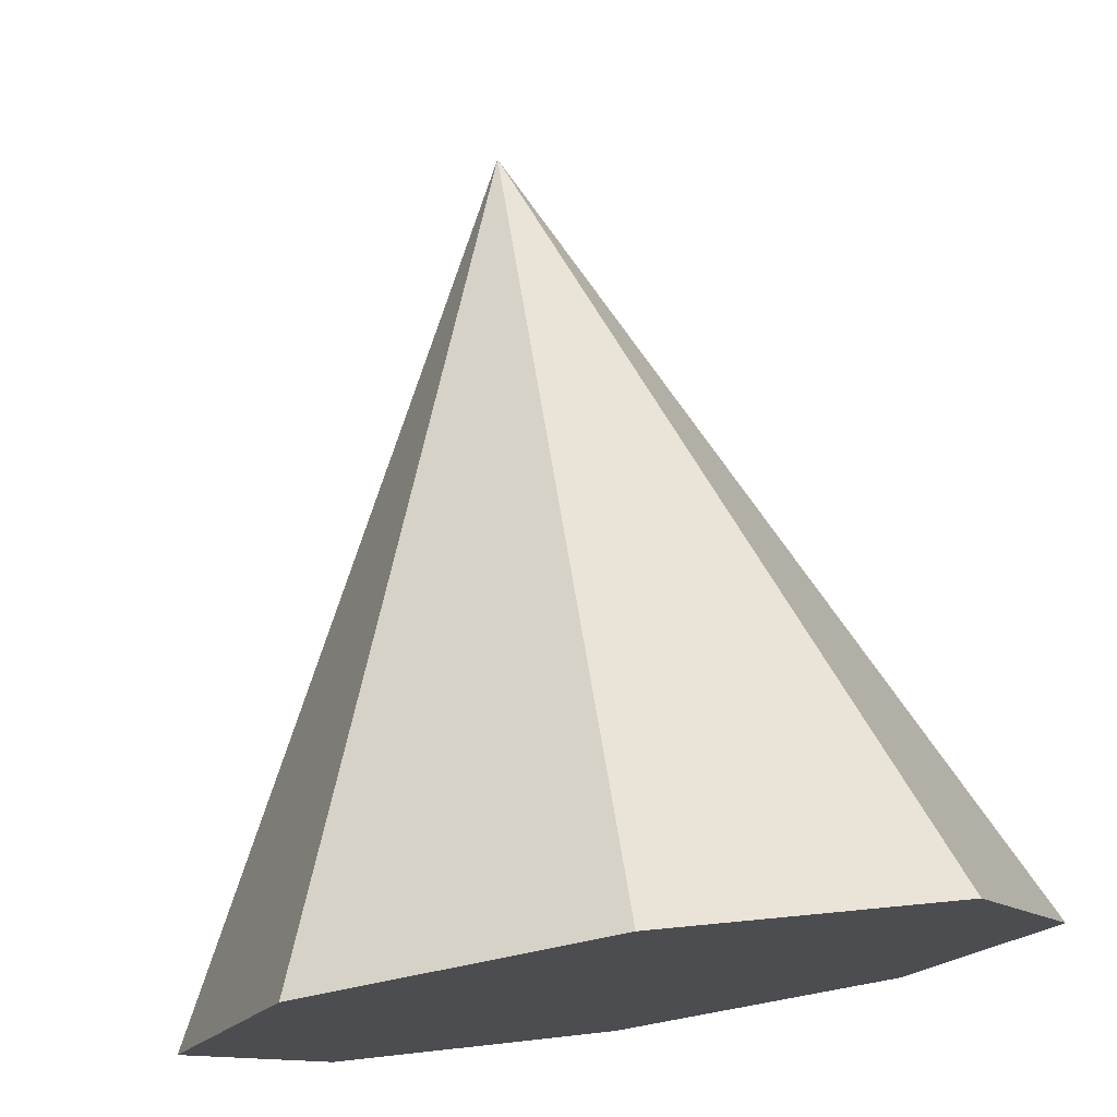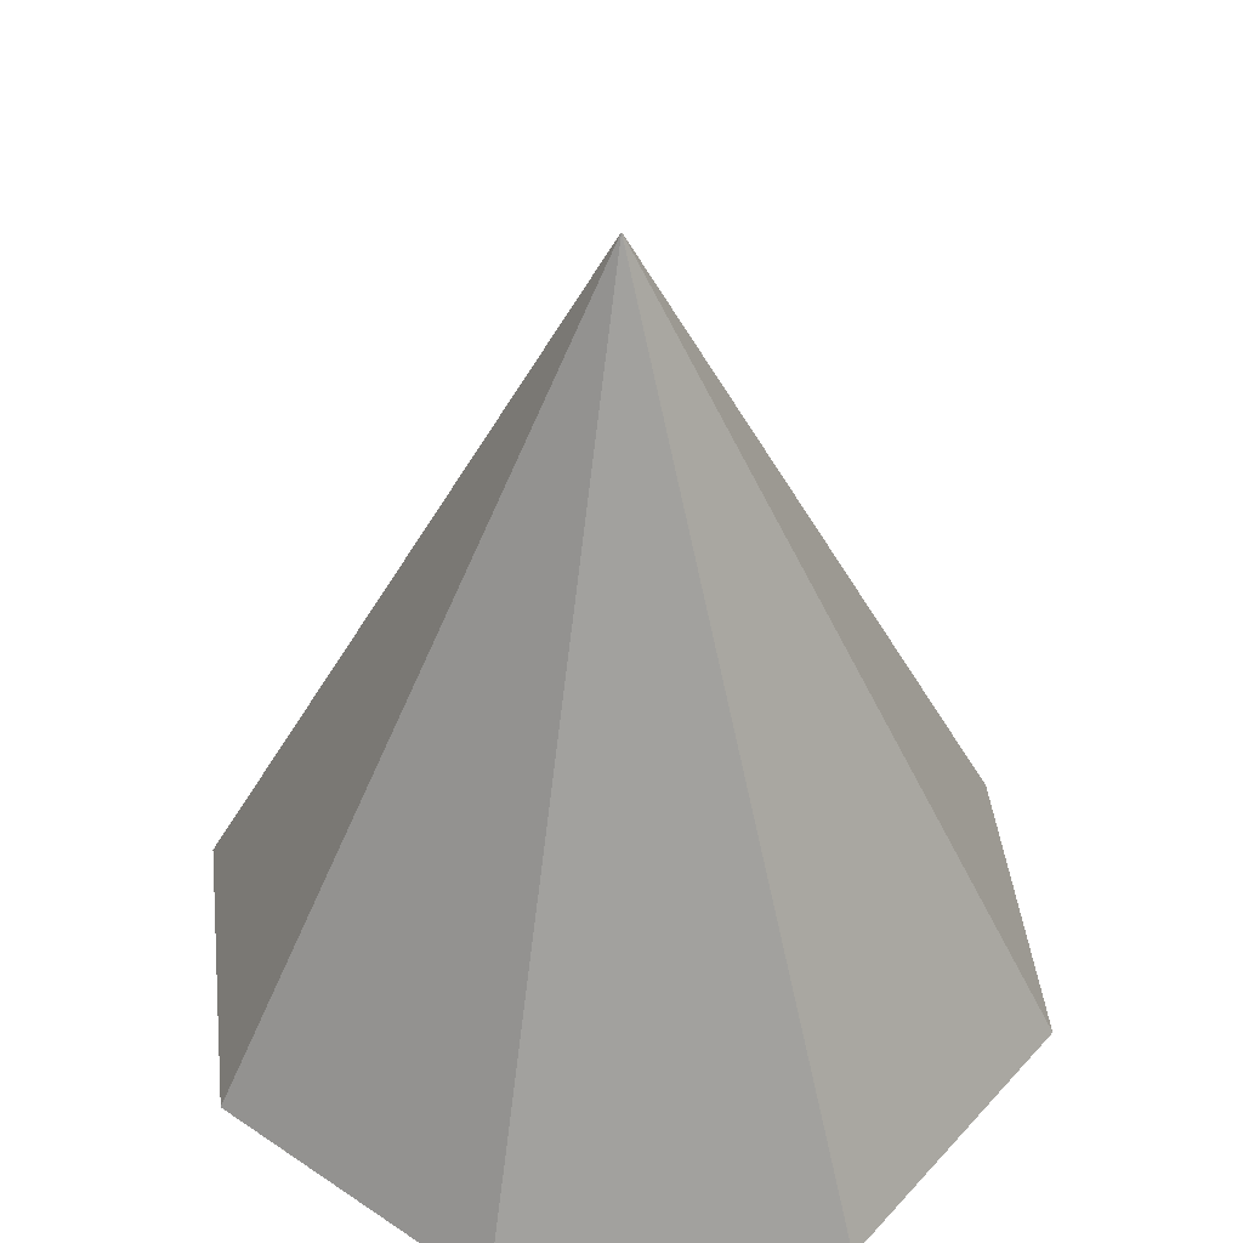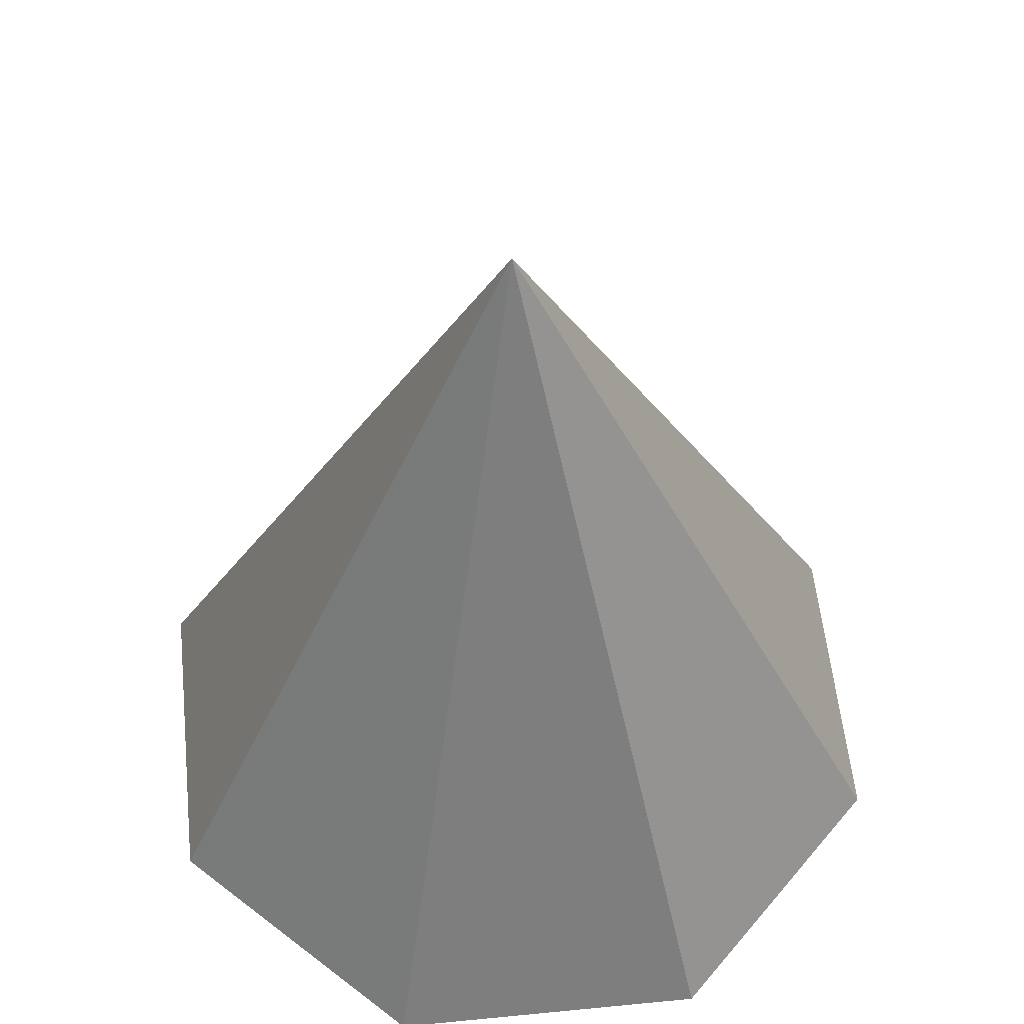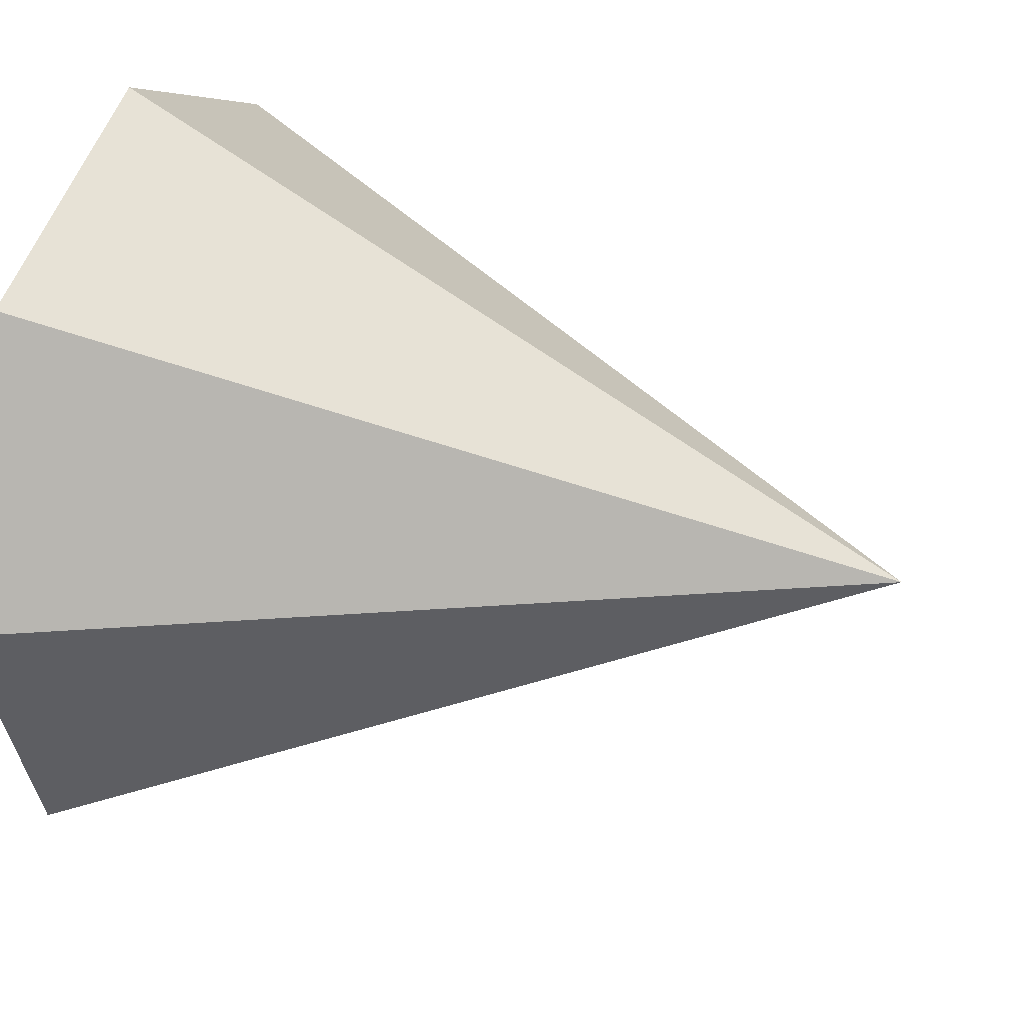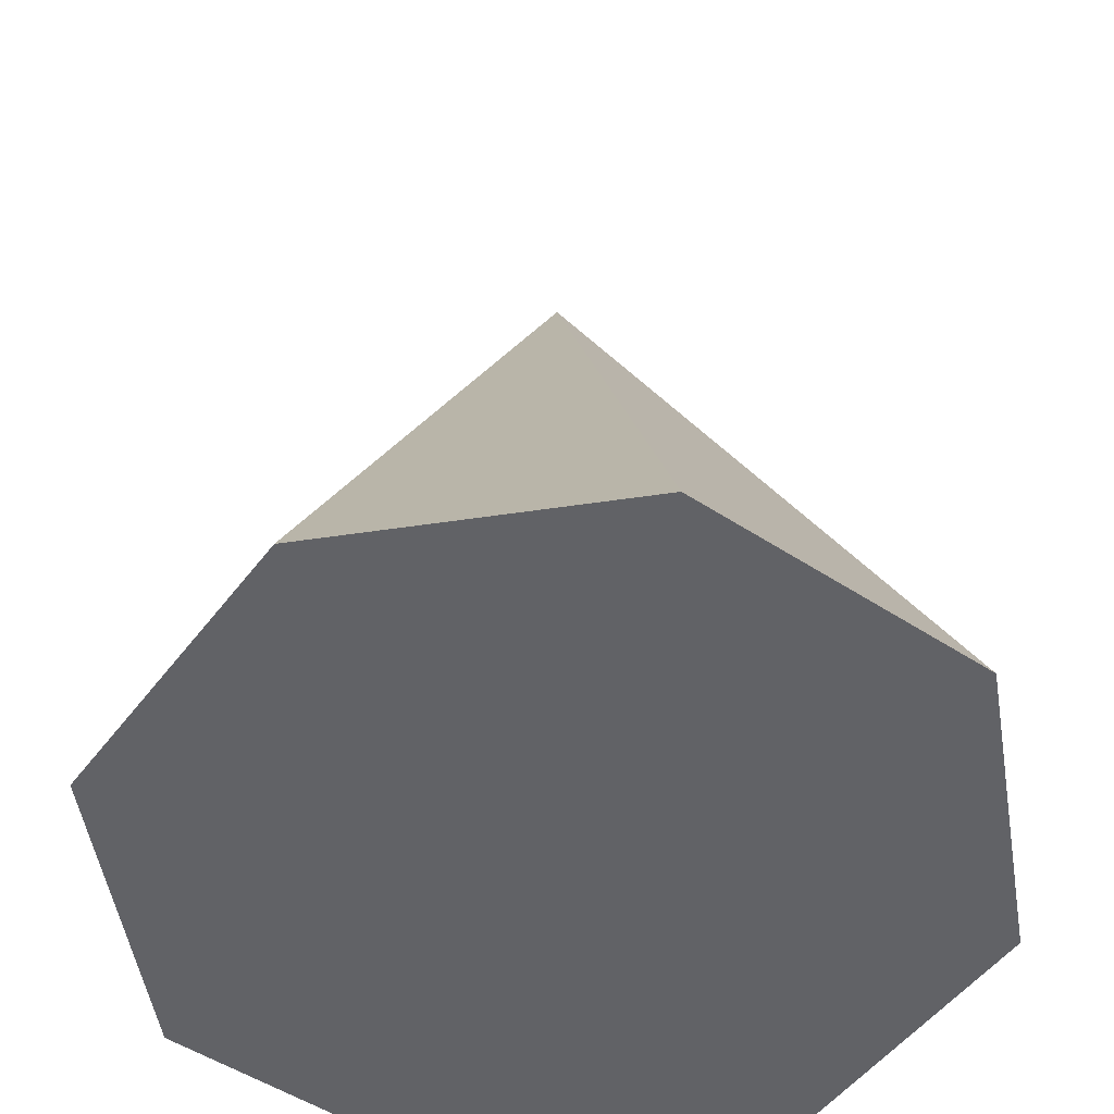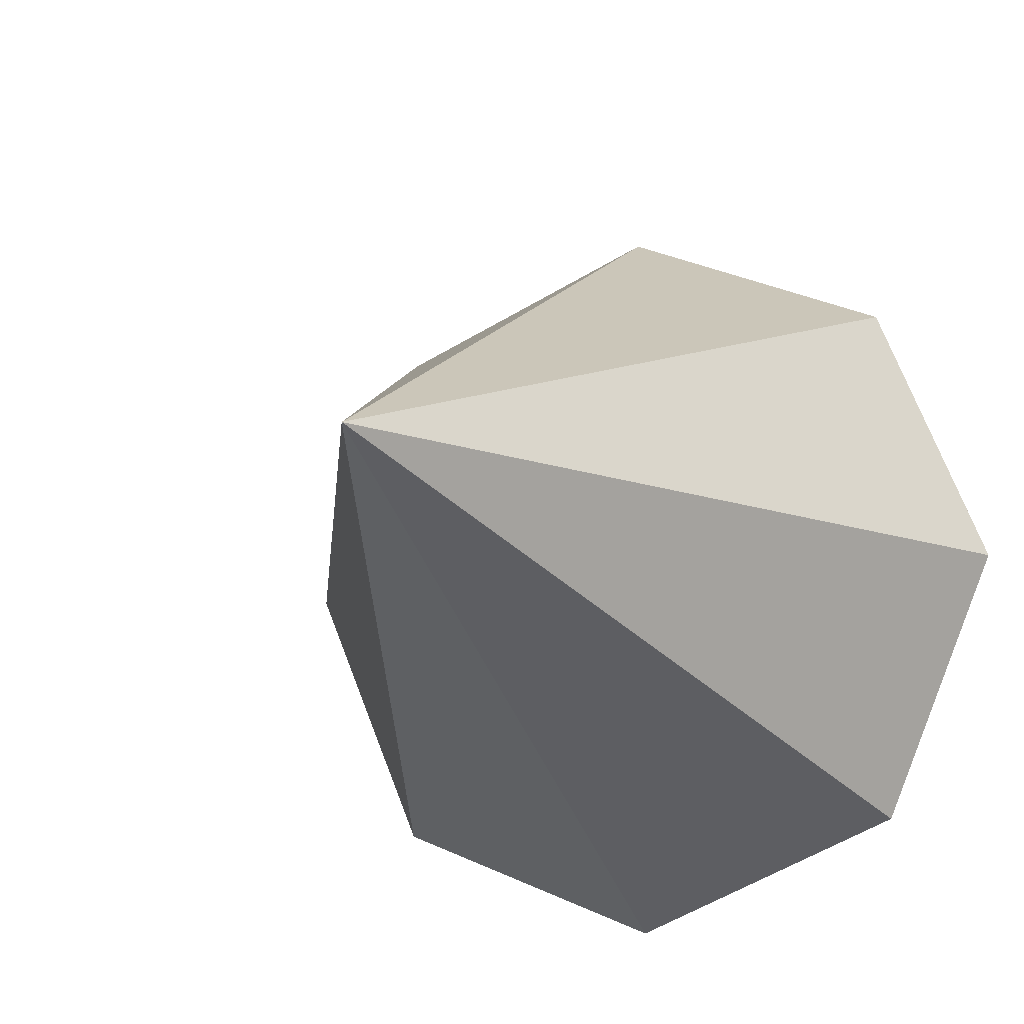
<metadata>
{"format":"obj","ext":"obj","renderer":"f3d","projection":"perspective","resolution":1024,"background":"white","views":[{"elev":75.4,"azim":171.6,"up":"+Y"},{"elev":43.4,"azim":61.0,"up":"+Z"},{"elev":55.9,"azim":61.6,"up":"+Z"},{"elev":29.3,"azim":-69.8,"up":"+Y"},{"elev":-50.7,"azim":31.8,"up":"+Z"},{"elev":-12.2,"azim":21.8,"up":"+Y"}]}
</metadata>
<code>
g Spikes In Play.020
v -0 0.004332 0.001335
v 0.003064 0.003064 0.001335
v -0 0 0.01
v 0.003064 0.003064 0.001335
v 0.004332 -1.894e-10 0.001335
v -0 0 0.01
v 0.004332 -1.894e-10 0.001335
v 0.003064 -0.003064 0.001335
v -0 0 0.01
v 0.003064 -0.003064 0.001335
v -3.788e-10 -0.004332 0.001335
v -0 0 0.01
v -3.788e-10 -0.004332 0.001335
v -0.003064 -0.003064 0.001335
v -0 0 0.01
v -0.003064 -0.003064 0.001335
v -0.004332 5.166e-11 0.001335
v -0 0 0.01
v -0.004332 5.166e-11 0.001335
v -0.003064 0.003064 0.001335
v -0 0 0.01
v -0.003064 0.003064 0.001335
v -0 0.004332 0.001335
v -0 0 0.01
v 0.003064 -0.003064 0.001335
v 0.004332 -1.894e-10 0.001335
v 0.003064 0.003064 0.001335
v -3.788e-10 -0.004332 0.001335
v -0 0.004332 0.001335
v -0.003064 0.003064 0.001335
v -0.003064 -0.003064 0.001335
v -0.004332 5.166e-11 0.001335
g Spikes In Play.020_0
f 3 2 1
f 6 5 4
f 9 8 7
f 12 11 10
f 15 14 13
f 18 17 16
f 21 20 19
f 24 23 22
f 27 26 25
f 25 28 27
f 28 29 27
f 28 30 29
f 28 31 30
f 31 32 30

</code>
